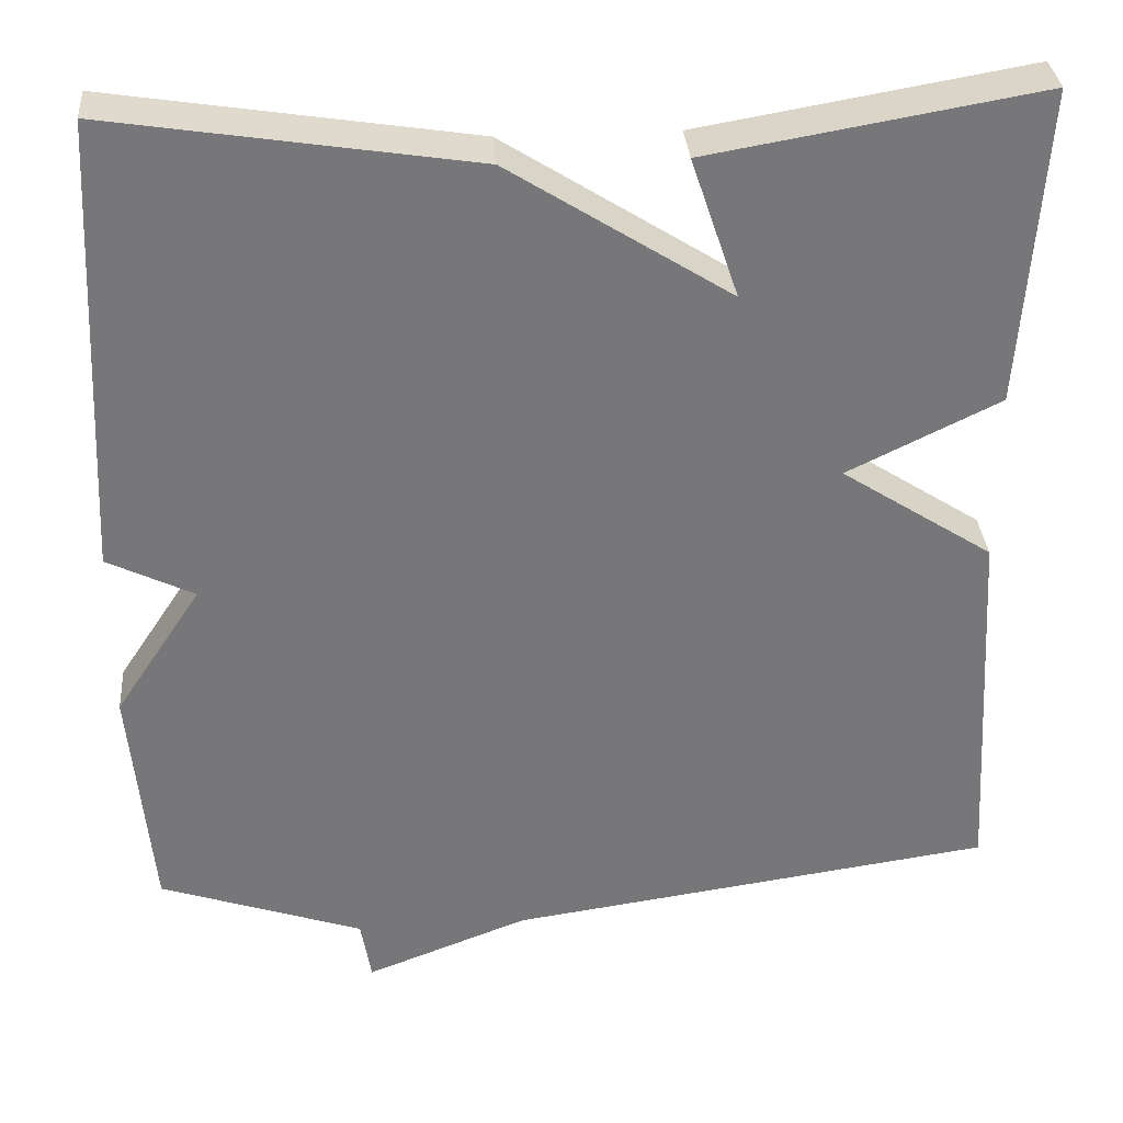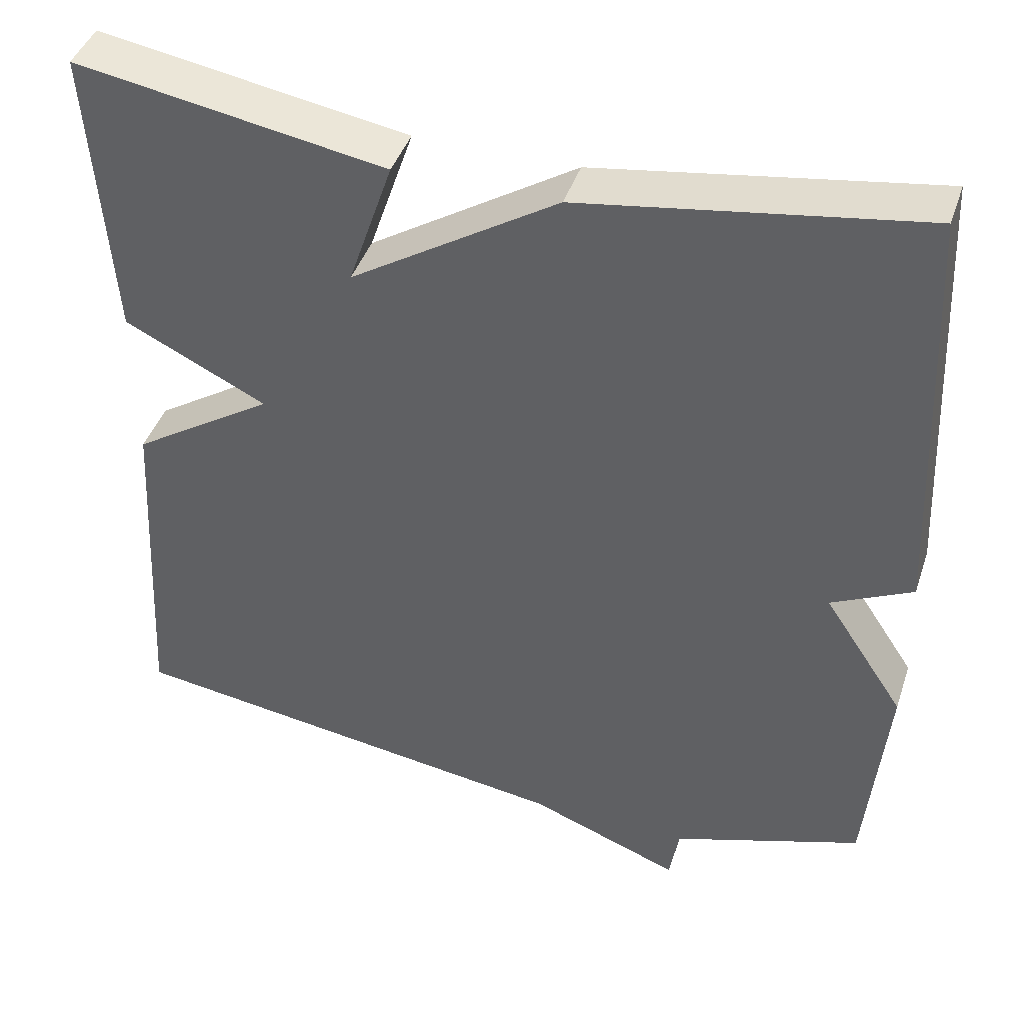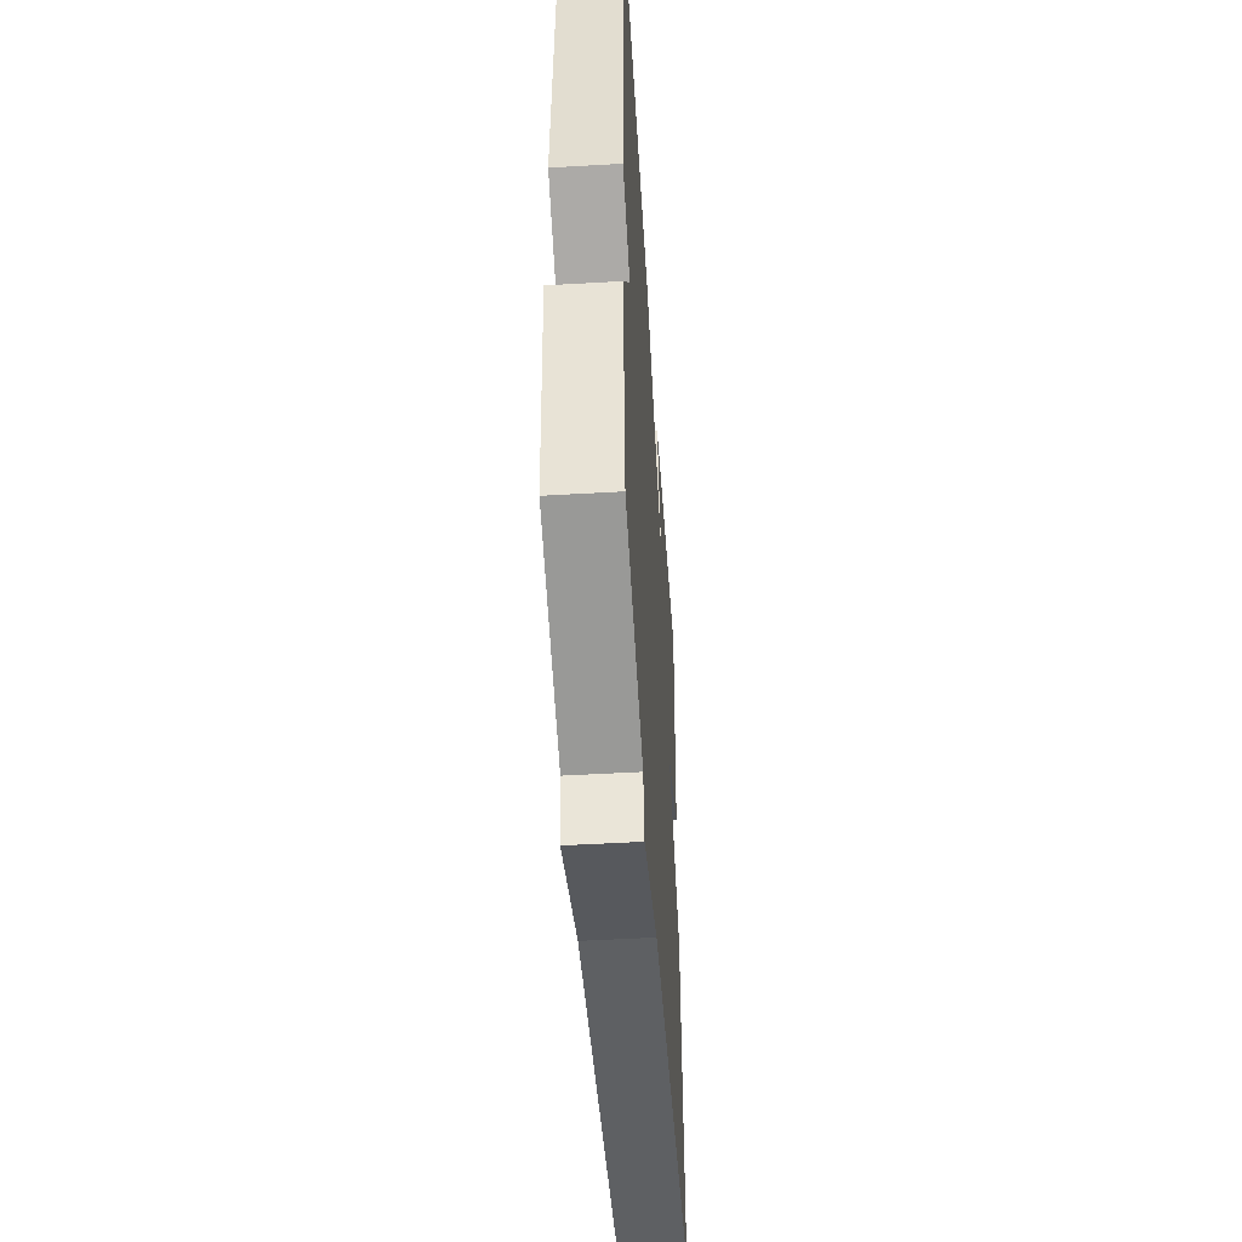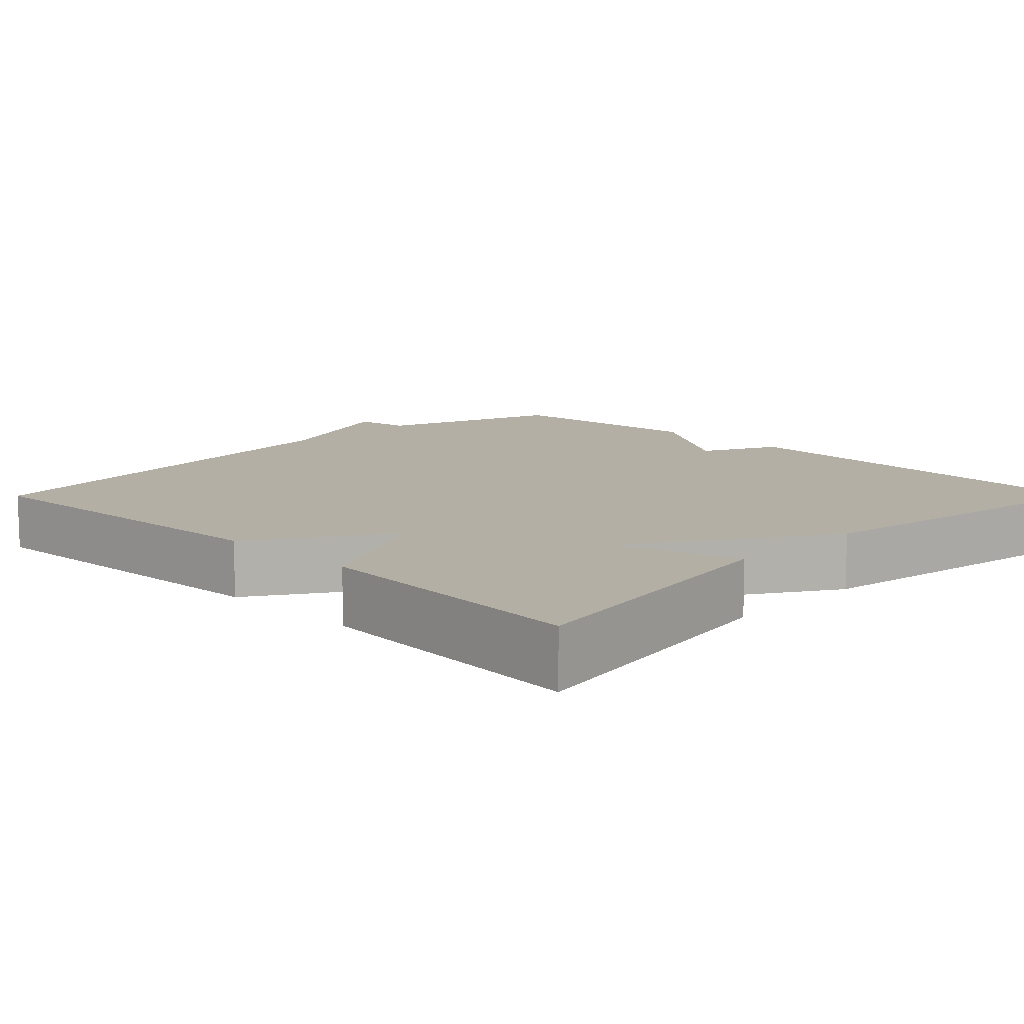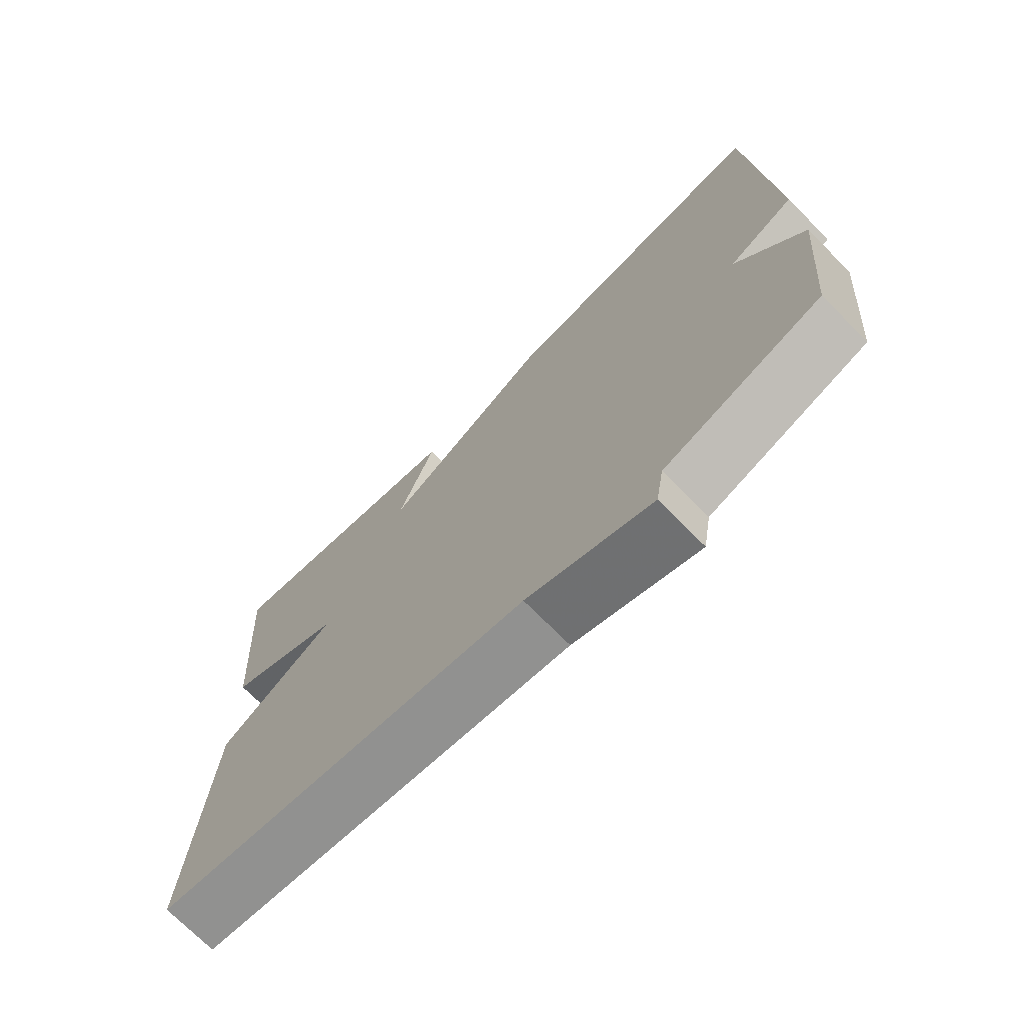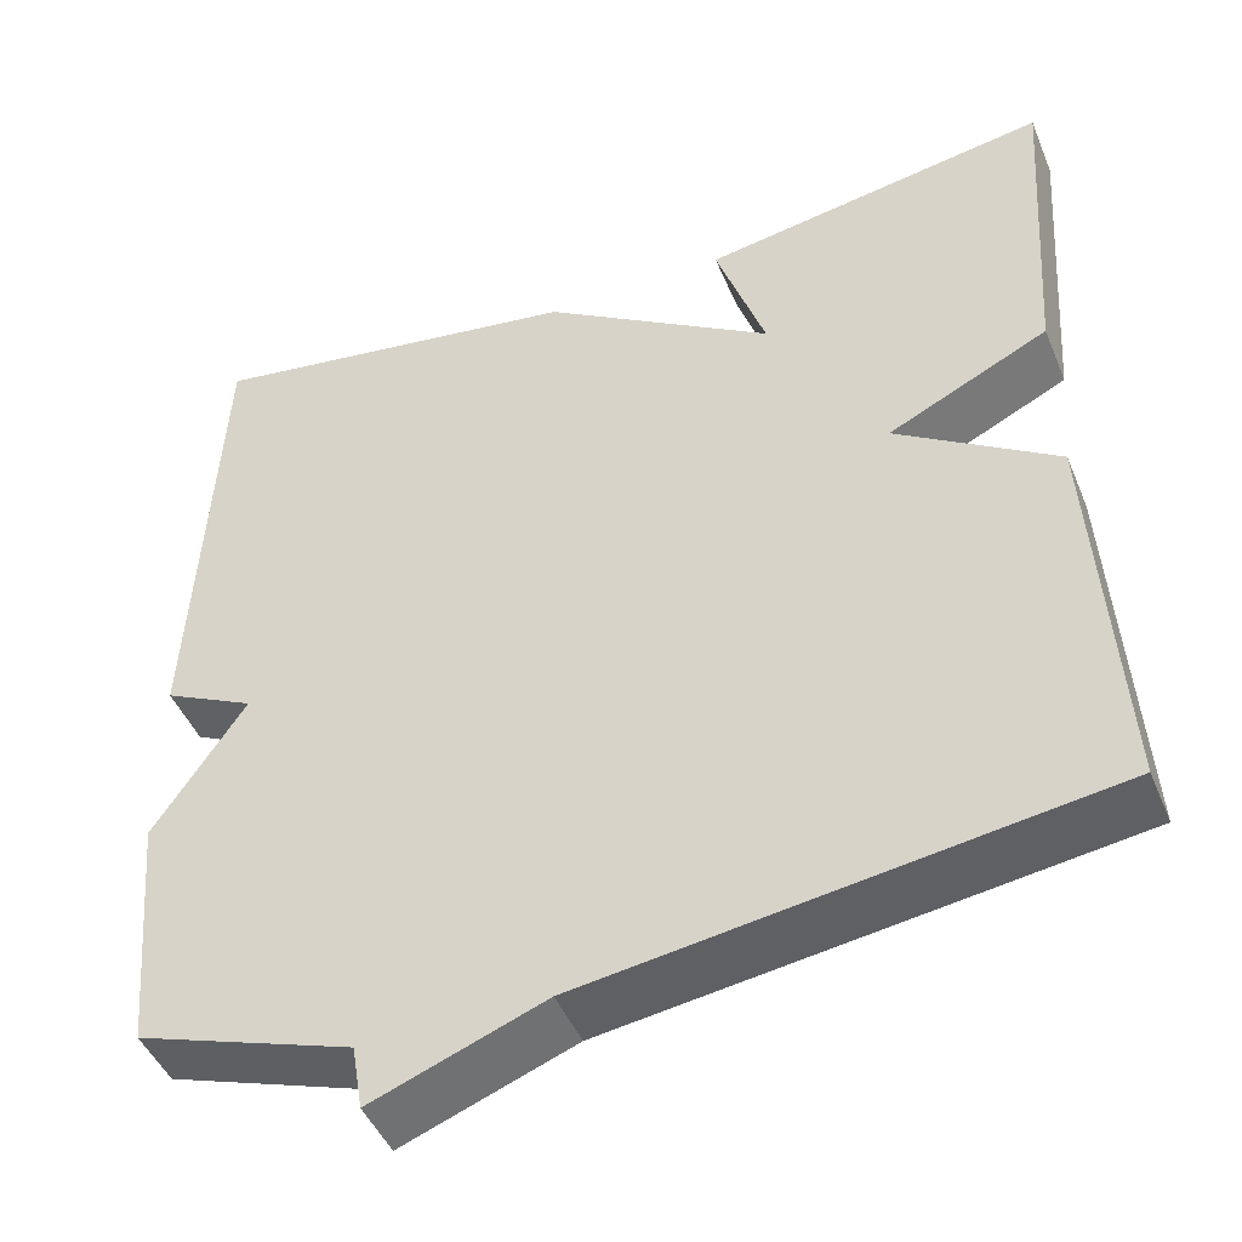
<metadata>
{"format":"obj","ext":"obj","renderer":"f3d","projection":"perspective","resolution":1024,"background":"white","views":[{"elev":33.1,"azim":175.5,"up":"+Z"},{"elev":42.8,"azim":18.0,"up":"+Z"},{"elev":-50.3,"azim":93.7,"up":"+Z"},{"elev":11.3,"azim":-45.2,"up":"+Y"},{"elev":-72.6,"azim":44.8,"up":"+Z"},{"elev":-46.2,"azim":-158.1,"up":"+Z"}]}
</metadata>
<code>
v 0.5 0.07 0.5
v 0.525 0.07 -0.027
v 0.425 0.07 -0.076
v 0.525 0.07 -0.227
v 0.5 0.07 -0.5
v 0.264 0.07 -0.58
v 0.252 0.07 -0.652
v 0.064 0.07 -0.58
v -0.5 0.07 -0.5
v -0.475 0.07 -0.066
v -0.299 0.07 0.048
v -0.475 0.07 0.134
v -0.5 0.07 0.5
v -0.118 0.07 0.435
v -0.173 0.07 0.273
v 0.082 0.07 0.435
v 0.5 0 0.5
v 0.525 0 -0.027
v 0.425 0 -0.076
v 0.525 0 -0.227
v 0.5 0 -0.5
v 0.264 0 -0.58
v 0.252 0 -0.652
v 0.064 0 -0.58
v -0.5 0 -0.5
v -0.475 0 -0.066
v -0.299 0 0.048
v -0.475 0 0.134
v -0.5 0 0.5
v -0.118 0 0.435
v -0.173 0 0.273
v 0.082 0 0.435
f 1 2 3
f 16 1 3
f 15 16 3
f 13 14 15
f 12 13 15
f 11 12 15
f 4 5 6
f 3 4 6
f 15 3 6
f 11 15 6
f 10 11 6
f 9 10 6
f 8 9 6
f 6 7 8
f 19 18 17
f 19 17 32
f 19 32 31
f 31 30 29
f 31 29 28
f 31 28 27
f 22 21 20
f 22 20 19
f 22 19 31
f 22 31 27
f 22 27 26
f 22 26 25
f 22 25 24
f 24 23 22
f 1 17 18 2
f 2 18 19 3
f 3 19 20 4
f 4 20 21 5
f 5 21 22 6
f 6 22 23 7
f 7 23 24 8
f 8 24 25 9
f 9 25 26 10
f 10 26 27 11
f 11 27 28 12
f 12 28 29 13
f 13 29 30 14
f 14 30 31 15
f 15 31 32 16
f 16 32 17 1

</code>
